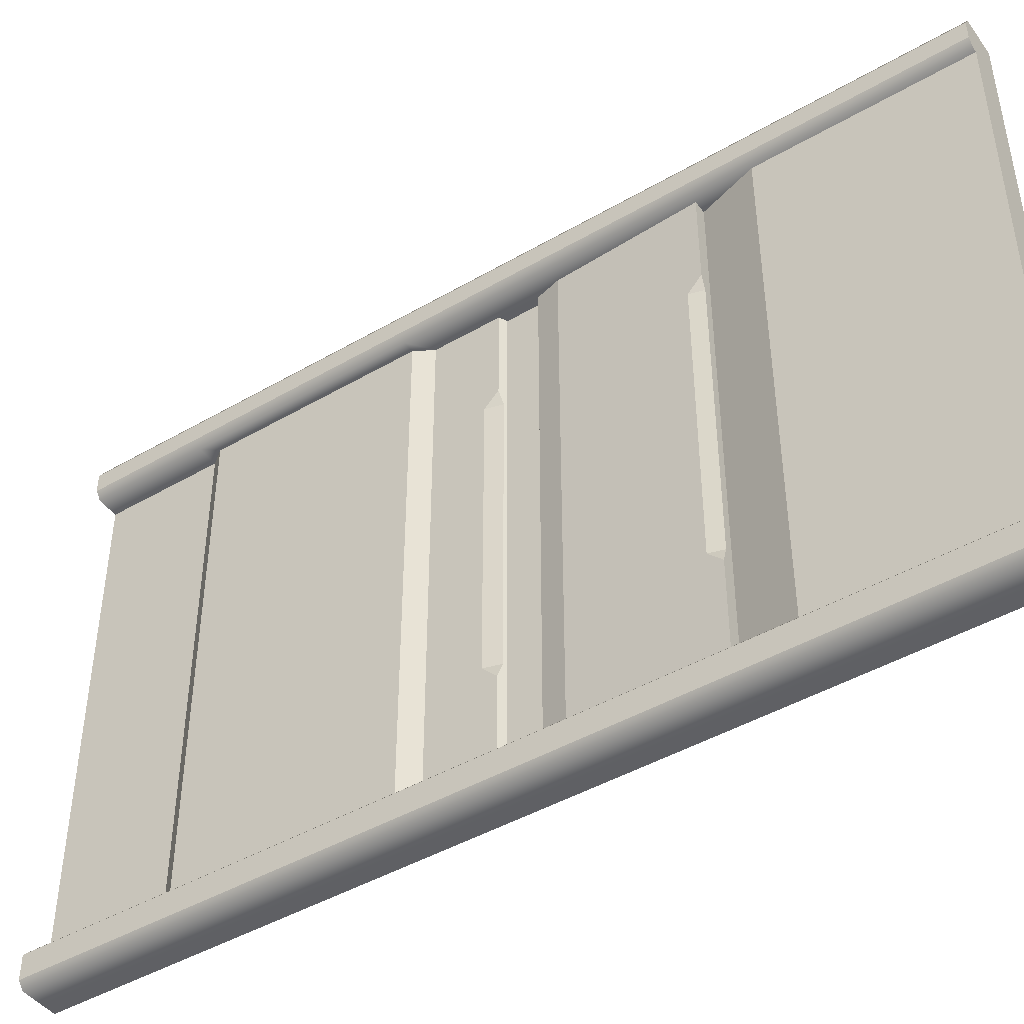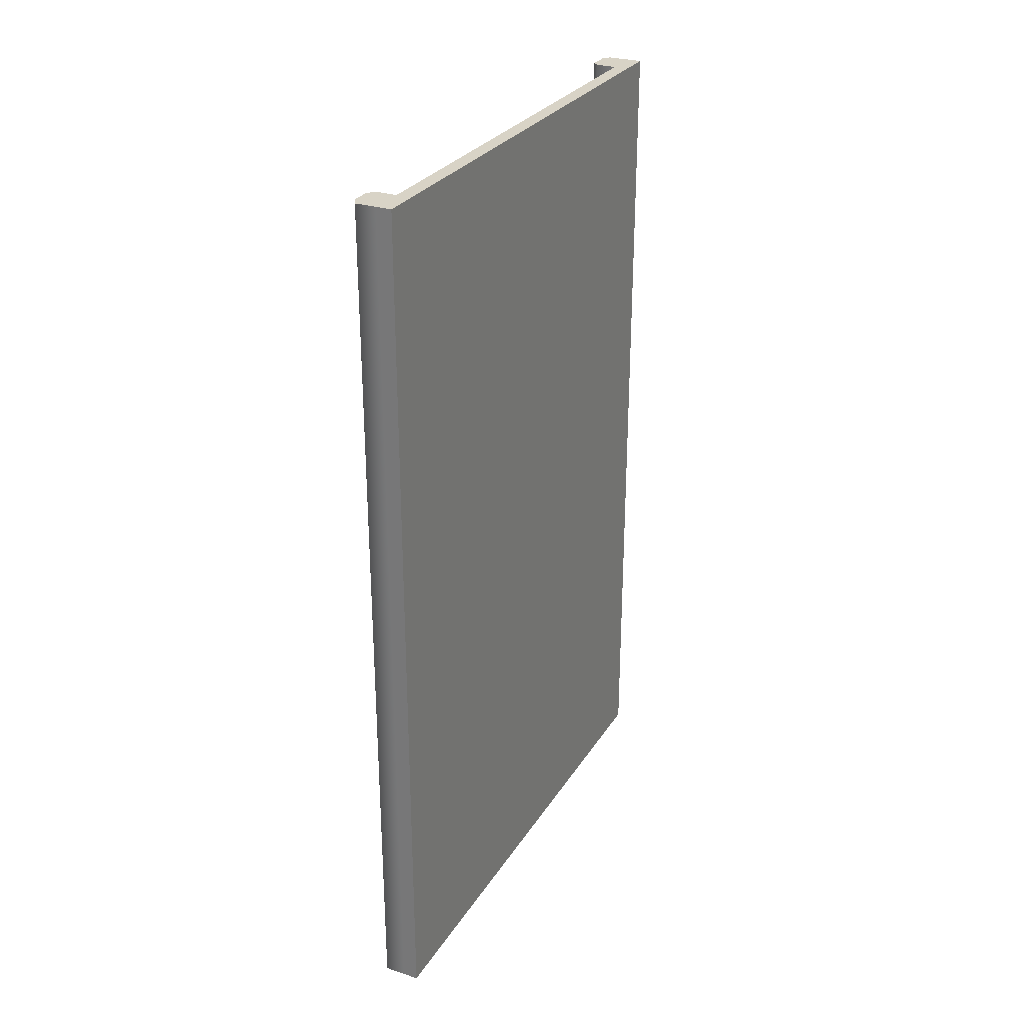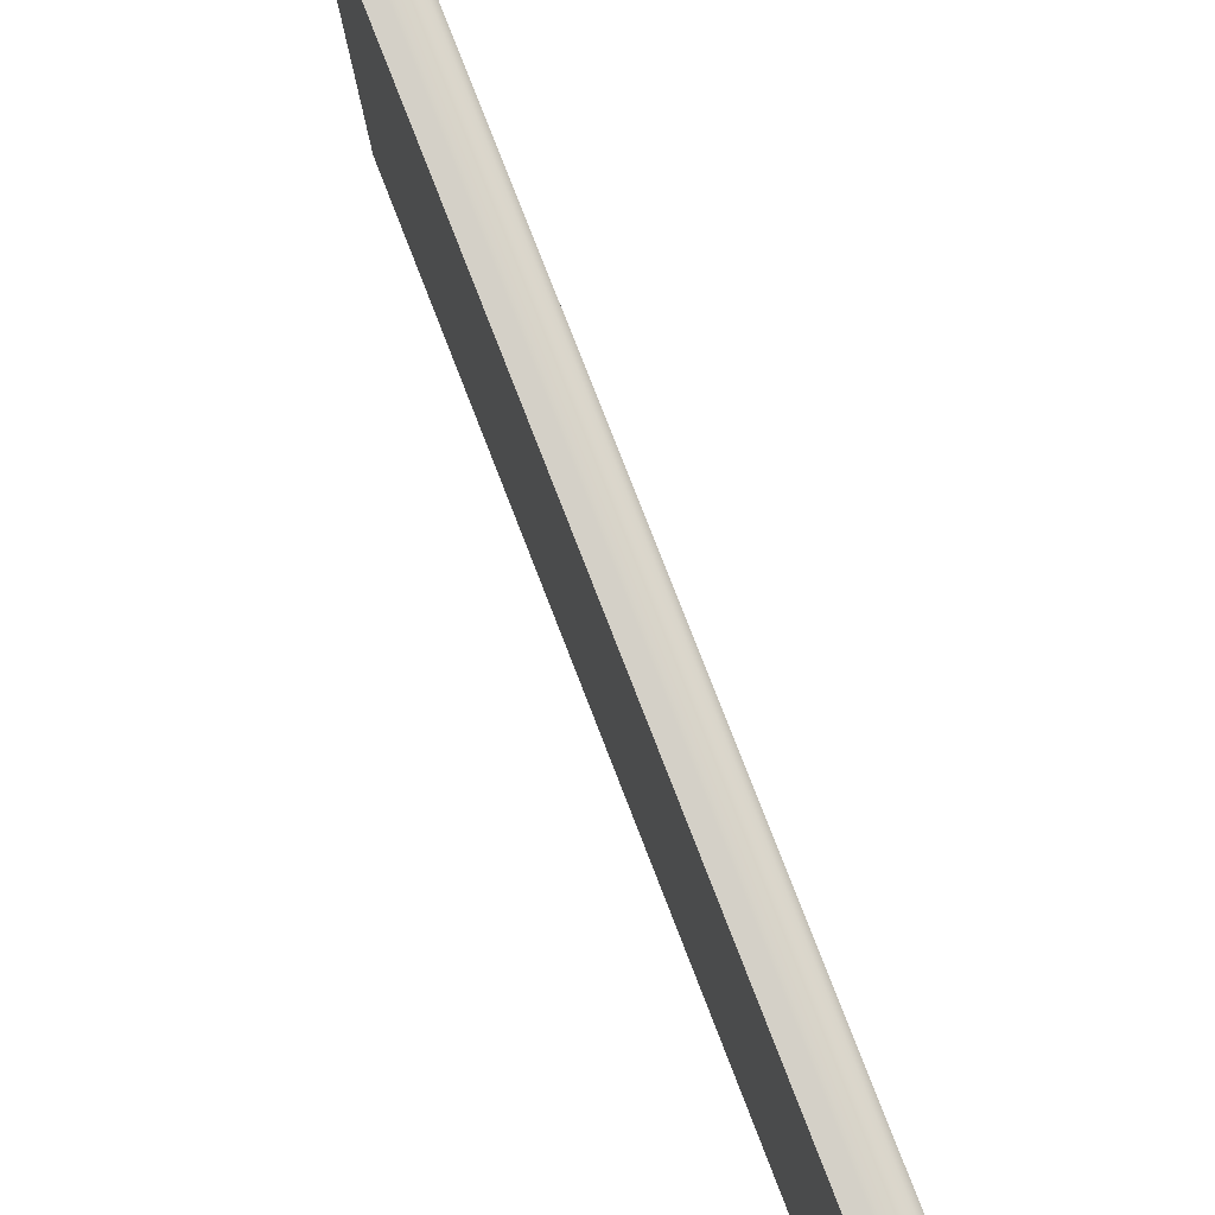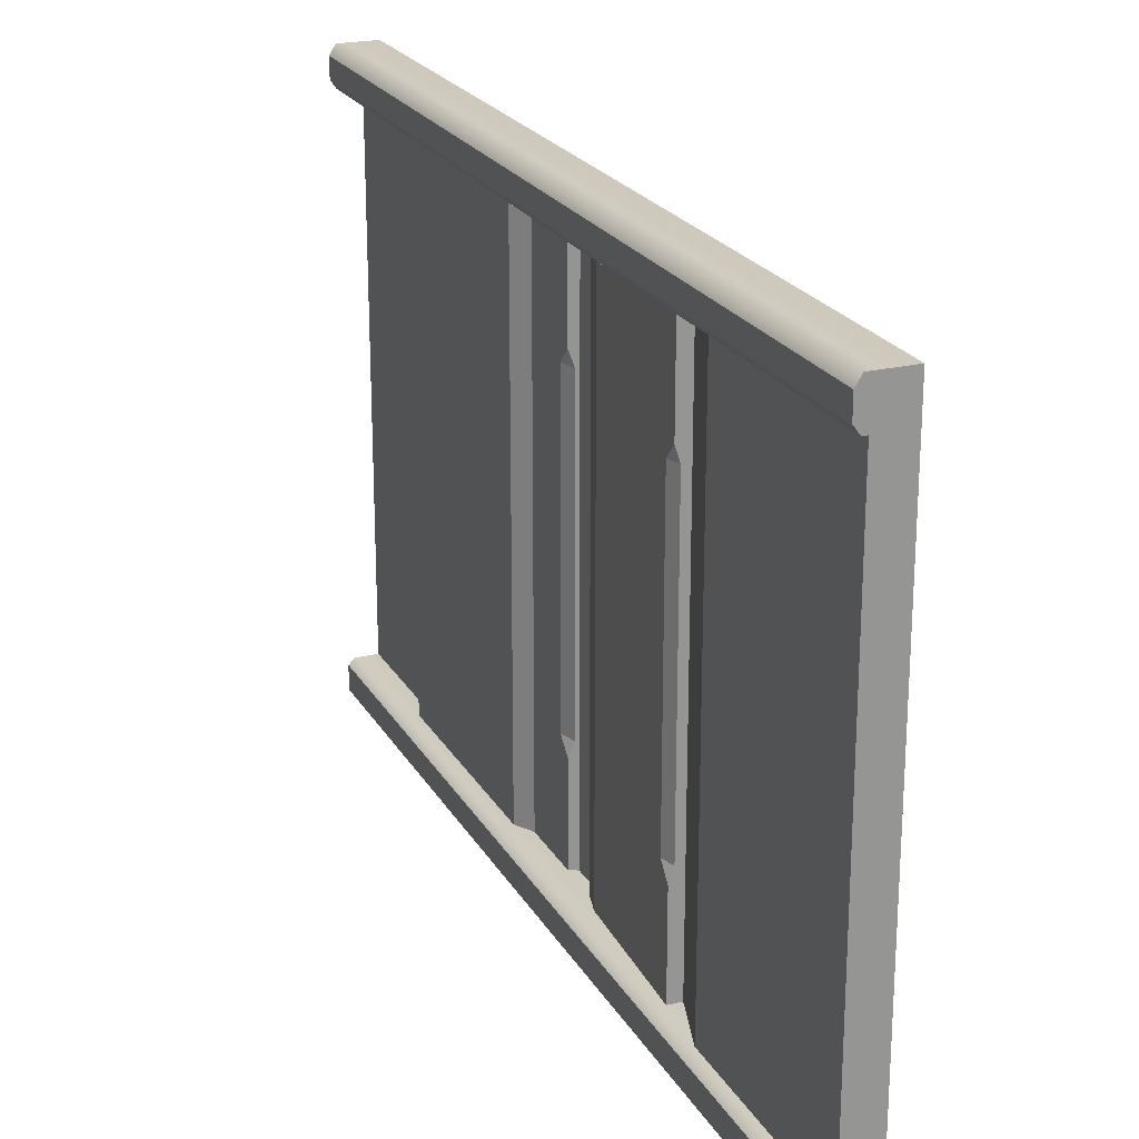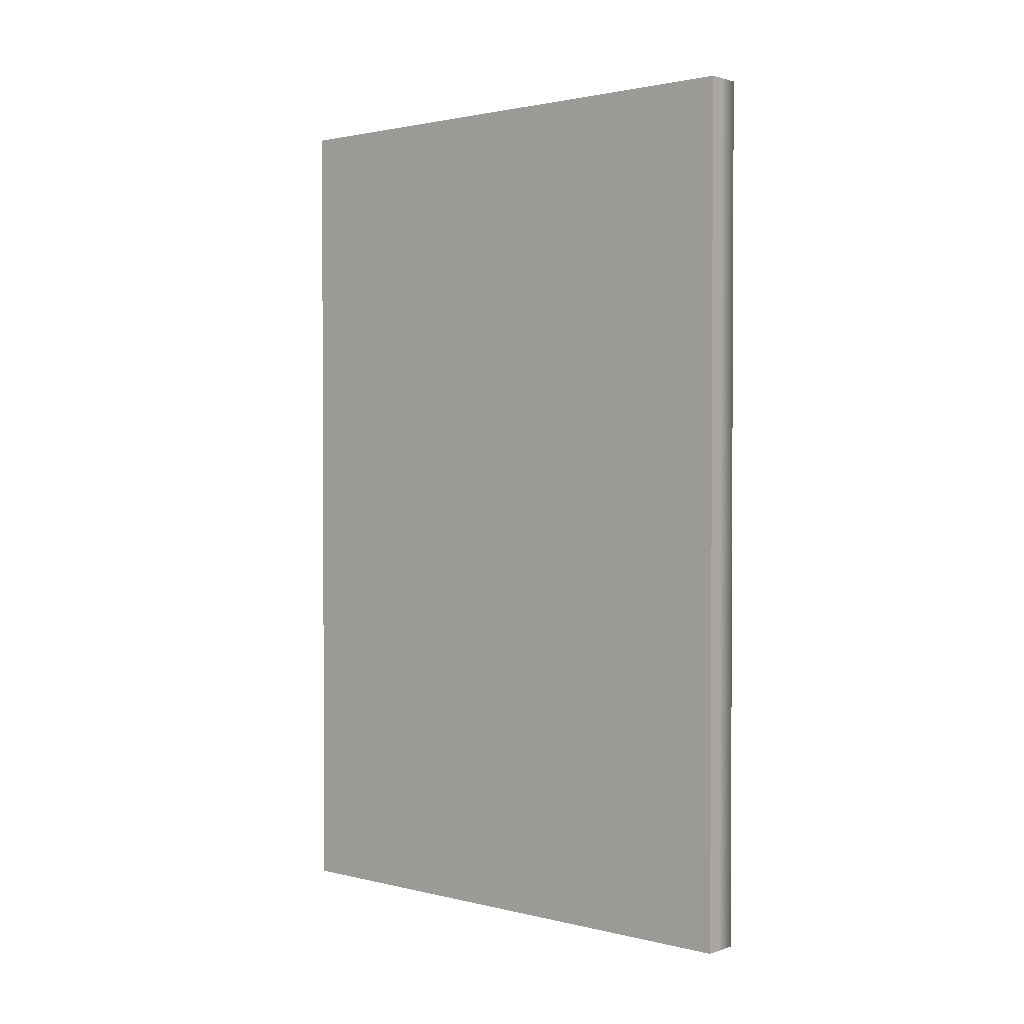
<metadata>
{"format":"obj","ext":"obj","renderer":"f3d","projection":"perspective","resolution":1024,"background":"white","views":[{"elev":-44.8,"azim":-55.9,"up":"+Z"},{"elev":28.2,"azim":26.0,"up":"+Y"},{"elev":79.9,"azim":158.7,"up":"+Z"},{"elev":22.4,"azim":-22.7,"up":"+Z"},{"elev":1.7,"azim":130.9,"up":"+Y"}]}
</metadata>
<code>
v  1.093 1.907e-06 19.92
v  1.093 1.907e-06 20.56
v  0.04632 1.907e-06 20.56
v  0.04632 1.907e-06 19.92
v  1.093 1.907e-06 18.58
v  0.04632 1.907e-06 18.58
v  1.093 1.907e-06 18.04
v  0.04632 1.907e-06 18.04
v  0.04632 1.907e-06 10.72
v  1.093 1.907e-06 10.72
v  1.093 1.907e-06 -16.69
v  1.093 1.907e-06 -16.28
v  0.04632 1.907e-06 -16.28
v  0.04632 1.907e-06 -16.69
v  1.093 1.907e-06 -18.31
v  0.04632 1.907e-06 -18.31
v  1.093 1.907e-06 -18.8
v  0.04632 1.907e-06 -18.8
v  0.04632 61.24 20.56
v  1.093 61.24 20.56
v  1.093 61.24 19.92
v  0.04632 61.24 19.92
v  1.093 61.24 18.58
v  0.04632 61.24 18.58
v  1.093 61.24 18.04
v  0.04632 61.24 18.04
v  1.093 61.24 10.72
v  0.04632 61.24 10.72
v  0.04632 61.24 -16.28
v  1.093 61.24 -16.28
v  1.093 61.24 -16.69
v  0.04632 61.24 -16.69
v  1.093 61.24 -18.31
v  0.04632 61.24 -18.31
v  1.093 61.24 -18.8
v  0.04632 61.24 -18.8
v  1.093 17.78 20.56
v  1.093 17.78 19.92
v  1.093 17.78 18.58
v  1.093 17.78 18.04
v  1.093 17.78 10.72
v  1.093 17.78 -16.28
v  1.093 17.78 -16.69
v  1.093 17.78 -18.31
v  1.093 17.78 -18.8
v  1.093 29.07 20.56
v  1.093 29.07 19.92
v  1.093 29.07 18.58
v  1.093 29.07 18.04
v  1.093 29.07 10.72
v  1.093 29.07 -16.28
v  1.093 29.07 -16.69
v  1.093 29.07 -18.31
v  1.093 29.07 -18.8
v  1.093 31.84 20.56
v  1.093 31.84 19.92
v  1.093 31.84 18.58
v  1.093 31.84 18.04
v  1.093 31.84 10.72
v  1.093 31.84 -16.28
v  1.093 31.84 -16.69
v  1.093 31.84 -18.31
v  1.093 31.84 -18.8
v  1.093 36.39 20.56
v  1.093 36.39 19.92
v  1.093 36.39 18.58
v  1.093 36.39 18.04
v  1.093 36.39 10.72
v  1.093 36.39 -16.28
v  1.093 36.39 -16.69
v  1.093 36.39 -18.31
v  1.093 36.39 -18.8
v  1.093 37.6 20.56
v  1.093 37.6 19.92
v  1.093 37.6 18.58
v  1.093 37.6 18.04
v  1.093 37.6 10.72
v  1.093 37.6 -16.28
v  1.093 37.6 -16.69
v  1.093 37.6 -18.31
v  1.093 37.6 -18.8
v  1.093 52.21 20.56
v  1.093 52.21 19.92
v  1.093 52.21 18.58
v  1.093 52.21 18.04
v  1.093 52.21 10.72
v  1.093 52.21 -16.28
v  1.093 52.21 -16.69
v  1.093 52.21 -18.31
v  1.093 52.21 -18.8
v  1.093 53.18 20.56
v  1.093 53.18 19.92
v  1.093 53.18 18.58
v  1.093 53.18 18.04
v  1.093 53.18 10.72
v  1.093 53.18 -16.28
v  1.093 53.18 -16.69
v  1.093 53.18 -18.31
v  1.093 53.18 -18.8
v  0.04632 17.78 -18.8
v  0.04632 29.07 -18.8
v  0.04632 31.84 -18.8
v  0.04632 36.39 -18.8
v  0.04632 37.6 -18.8
v  0.04632 52.21 -18.8
v  0.04632 53.18 -18.8
v  -1.454 17.78 -18.8
v  -1.454 1.907e-06 -18.8
v  -1.849 1.907e-06 -18.31
v  -1.849 17.78 -18.31
v  -1.849 1.907e-06 -16.69
v  -1.849 17.78 -16.69
v  -1.454 1.907e-06 -16.28
v  -1.454 17.78 -16.28
v  -1.137 1.907e-06 -16.28
v  -1.137 1.907e-06 -8.959
v  -1.137 13.95 -8.959
v  -1.137 13.95 -16.28
v  -1.454 17.78 18.04
v  -1.454 1.907e-06 18.04
v  -1.849 1.907e-06 18.58
v  -1.849 17.78 18.58
v  -1.849 1.907e-06 19.92
v  -1.849 17.78 19.92
v  -1.454 1.907e-06 20.56
v  -1.454 17.78 20.56
v  -1.454 29.07 -18.8
v  -1.849 29.07 -18.31
v  -1.849 29.07 -16.69
v  -1.454 29.07 -16.28
v  -0.8273 17.78 -9.927
v  -0.7835 18.74 -8.959
v  -0.3865 27.42 -8.959
v  -0.3865 27.42 -16.28
v  -0.8273 17.78 -16.28
v  -1.454 29.07 18.04
v  -1.849 29.07 18.58
v  -1.849 29.07 19.92
v  -1.454 29.07 20.56
v  -1.454 31.84 -18.8
v  -1.849 31.84 -18.31
v  -1.849 31.84 -16.69
v  -1.454 31.84 -16.28
v  0.5623 29.33 -16.28
v  0.5623 29.33 -8.959
v  0.5623 31.58 -8.959
v  0.5623 31.58 -16.28
v  -1.454 31.84 18.04
v  -1.849 31.84 18.58
v  -1.849 31.84 19.92
v  -1.454 31.84 20.56
v  -1.454 36.39 -18.8
v  -1.849 36.39 -18.31
v  -1.849 36.39 -16.69
v  -1.454 36.39 -16.28
v  0.04632 31.84 -9.927
v  0.04632 32.81 -8.959
v  0.04632 36.39 -8.959
v  0.04632 36.39 -16.28
v  0.04632 31.84 -16.28
v  -1.454 36.39 18.04
v  -1.849 36.39 18.58
v  -1.849 36.39 19.92
v  -1.454 36.39 20.56
v  -1.454 37.6 -18.8
v  -1.849 37.6 -18.31
v  -1.849 37.6 -16.69
v  -1.454 37.6 -16.28
v  -0.6514 37.6 -8.959
v  -0.6514 37.6 -16.28
v  -1.454 37.6 18.04
v  -1.849 37.6 18.58
v  -1.849 37.6 19.92
v  -1.454 37.6 20.56
v  -1.454 52.21 -18.8
v  -1.849 52.21 -18.31
v  -1.849 52.21 -16.69
v  -1.454 52.21 -16.28
v  -0.6514 52.21 -8.959
v  -0.6514 52.21 -16.28
v  -1.454 52.21 18.04
v  -1.849 52.21 18.58
v  -1.849 52.21 19.92
v  -1.454 52.21 20.56
v  -1.454 53.18 -18.8
v  -1.849 53.18 -18.31
v  -1.849 53.18 -16.69
v  -1.454 53.18 -16.28
v  0.04632 53.18 -8.959
v  0.04632 53.18 -16.28
v  -1.454 53.18 18.04
v  -1.849 53.18 18.58
v  -1.849 53.18 19.92
v  -1.454 53.18 20.56
v  -1.454 61.24 -18.8
v  -1.849 61.24 -18.31
v  -1.849 61.24 -16.69
v  -1.454 61.24 -16.28
v  0.04632 61.24 -8.959
v  -1.454 61.24 18.04
v  -1.849 61.24 18.58
v  -1.849 61.24 19.92
v  -1.454 61.24 20.56
v  0.04632 17.78 20.56
v  0.04632 29.07 20.56
v  0.04632 31.84 20.56
v  0.04632 36.39 20.56
v  0.04632 37.6 20.56
v  0.04632 52.21 20.56
v  0.04632 53.18 20.56
v  0.04632 17.78 -16.28
v  0.04632 29.07 -16.28
v  0.04632 53.18 18.04
v  -0.6514 52.21 18.04
v  -0.6514 37.6 18.04
v  0.04632 36.39 18.04
v  0.04632 31.84 18.04
v  0.04632 29.07 18.04
v  0.04632 17.78 18.04
v  0.04632 1.907e-06 -8.959
v  -1.137 1.907e-06 18.04
v  -1.137 13.95 18.04
v  0.04632 17.78 10.72
v  -1.137 13.95 10.72
v  0.04632 17.78 -8.959
v  -0.5111 17.78 -8.959
v  -0.8273 17.78 18.04
v  -0.3865 27.42 18.04
v  0.04632 29.07 10.72
v  -0.3865 27.42 10.72
v  1.093 1.907e-06 -8.959
v  1.093 61.24 -8.959
v  1.093 17.78 -8.959
v  1.093 29.07 -8.959
v  1.093 31.84 -8.959
v  1.093 36.39 -8.959
v  1.093 37.6 -8.959
v  1.093 52.21 -8.959
v  1.093 53.18 -8.959
v  -1.137 1.907e-06 10.72
v  -0.7835 18.74 10.72
v  -0.8273 17.78 11.69
v  0.5623 29.33 10.72
v  0.5623 29.33 18.04
v  0.5623 31.58 18.04
v  0.5623 31.58 10.72
v  0.04632 36.39 10.72
v  0.04632 32.81 10.72
v  0.04632 31.84 11.69
v  -0.6514 37.6 10.72
v  -0.6514 52.21 10.72
v  0.04632 53.18 10.72
v  -0.5111 17.78 10.72
v  0.04632 29.07 -8.959
v  0.3584 31.68 10.72
v  0.3584 31.68 -8.959
g Box002_Box002
f 1 2 3
f 3 4 1
f 5 1 4
f 4 6 5
f 7 5 6
f 6 8 7
f 7 8 9
f 9 10 7
f 11 12 13
f 13 14 11
f 15 11 14
f 14 16 15
f 17 15 16
f 16 18 17
f 19 20 21
f 21 22 19
f 22 21 23
f 23 24 22
f 24 23 25
f 25 26 24
f 25 27 28
f 28 26 25
f 29 30 31
f 31 32 29
f 32 31 33
f 33 34 32
f 34 33 35
f 35 36 34
f 37 2 1
f 1 38 37
f 38 1 5
f 5 39 38
f 39 5 7
f 7 40 39
f 7 10 41
f 41 40 7
f 42 12 11
f 11 43 42
f 43 11 15
f 15 44 43
f 44 15 17
f 17 45 44
f 46 37 38
f 38 47 46
f 47 38 39
f 39 48 47
f 48 39 40
f 40 49 48
f 40 41 50
f 50 49 40
f 51 42 43
f 43 52 51
f 52 43 44
f 44 53 52
f 53 44 45
f 45 54 53
f 55 46 47
f 47 56 55
f 56 47 48
f 48 57 56
f 57 48 49
f 49 58 57
f 49 50 59
f 59 58 49
f 60 51 52
f 52 61 60
f 61 52 53
f 53 62 61
f 62 53 54
f 54 63 62
f 64 55 56
f 56 65 64
f 65 56 57
f 57 66 65
f 66 57 58
f 58 67 66
f 58 59 68
f 68 67 58
f 69 60 61
f 61 70 69
f 70 61 62
f 62 71 70
f 71 62 63
f 63 72 71
f 73 64 65
f 65 74 73
f 74 65 66
f 66 75 74
f 75 66 67
f 67 76 75
f 67 68 77
f 77 76 67
f 78 69 70
f 70 79 78
f 79 70 71
f 71 80 79
f 80 71 72
f 72 81 80
f 82 73 74
f 74 83 82
f 83 74 75
f 75 84 83
f 84 75 76
f 76 85 84
f 76 77 86
f 86 85 76
f 87 78 79
f 79 88 87
f 88 79 80
f 80 89 88
f 89 80 81
f 81 90 89
f 91 82 83
f 83 92 91
f 92 83 84
f 84 93 92
f 93 84 85
f 85 94 93
f 85 86 95
f 95 94 85
f 96 87 88
f 88 97 96
f 97 88 89
f 89 98 97
f 98 89 90
f 90 99 98
f 20 91 92
f 92 21 20
f 21 92 93
f 93 23 21
f 23 93 94
f 94 25 23
f 94 95 27
f 27 25 94
f 30 96 97
f 97 31 30
f 31 97 98
f 98 33 31
f 33 98 99
f 99 35 33
f 45 17 18
f 18 100 45
f 54 45 100
f 100 101 54
f 63 54 101
f 101 102 63
f 72 63 102
f 102 103 72
f 81 72 103
f 103 104 81
f 90 81 104
f 104 105 90
f 99 90 105
f 105 106 99
f 35 99 106
f 106 36 35
f 107 108 109
f 109 110 107
f 110 109 111
f 111 112 110
f 112 111 113
f 113 114 112
f 115 116 117
f 117 118 115
f 119 120 121
f 121 122 119
f 122 121 123
f 123 124 122
f 124 123 125
f 125 126 124
f 127 107 110
f 110 128 127
f 128 110 112
f 112 129 128
f 129 112 114
f 114 130 129
f 131 132 133
f 131 133 134
f 134 135 131
f 136 119 122
f 122 137 136
f 137 122 124
f 124 138 137
f 138 124 126
f 126 139 138
f 140 127 128
f 128 141 140
f 141 128 129
f 129 142 141
f 142 129 130
f 130 143 142
f 144 145 146
f 146 147 144
f 148 136 137
f 137 149 148
f 149 137 138
f 138 150 149
f 150 138 139
f 139 151 150
f 152 140 141
f 141 153 152
f 153 141 142
f 142 154 153
f 154 142 143
f 143 155 154
f 156 157 158
f 156 158 159
f 159 160 156
f 161 148 149
f 149 162 161
f 162 149 150
f 150 163 162
f 163 150 151
f 151 164 163
f 165 152 153
f 153 166 165
f 166 153 154
f 154 167 166
f 167 154 155
f 155 168 167
f 159 158 169
f 169 170 159
f 171 161 162
f 162 172 171
f 172 162 163
f 163 173 172
f 173 163 164
f 164 174 173
f 175 165 166
f 166 176 175
f 176 166 167
f 167 177 176
f 177 167 168
f 168 178 177
f 170 169 179
f 179 180 170
f 181 171 172
f 172 182 181
f 182 172 173
f 173 183 182
f 183 173 174
f 174 184 183
f 185 175 176
f 176 186 185
f 186 176 177
f 177 187 186
f 187 177 178
f 178 188 187
f 180 179 189
f 189 190 180
f 191 181 182
f 182 192 191
f 192 182 183
f 183 193 192
f 193 183 184
f 184 194 193
f 195 185 186
f 186 196 195
f 196 186 187
f 187 197 196
f 197 187 188
f 188 198 197
f 190 189 199
f 199 29 190
f 200 191 192
f 192 201 200
f 201 192 193
f 193 202 201
f 202 193 194
f 194 203 202
f 204 3 2
f 2 37 204
f 205 204 37
f 37 46 205
f 206 205 46
f 46 55 206
f 207 206 55
f 55 64 207
f 208 207 64
f 64 73 208
f 209 208 73
f 73 82 209
f 210 209 82
f 82 91 210
f 19 210 91
f 91 20 19
f 111 14 13
f 13 113 111
f 113 13 211
f 211 114 113
f 114 211 212
f 212 130 114
f 130 212 160
f 160 143 130
f 143 160 159
f 159 155 143
f 155 159 170
f 170 168 155
f 168 170 180
f 180 178 168
f 178 180 190
f 190 188 178
f 188 190 29
f 29 198 188
f 198 29 32
f 32 197 198
f 197 32 34
f 34 196 197
f 196 34 36
f 36 195 196
f 195 36 106
f 106 185 195
f 185 106 105
f 105 175 185
f 175 105 104
f 104 165 175
f 165 104 103
f 103 152 165
f 152 103 102
f 102 140 152
f 140 102 101
f 101 127 140
f 127 101 100
f 100 107 127
f 107 100 18
f 18 108 107
f 108 18 16
f 16 109 108
f 109 16 14
f 14 111 109
f 123 4 3
f 3 125 123
f 125 3 204
f 204 126 125
f 126 204 205
f 205 139 126
f 139 205 206
f 206 151 139
f 151 206 207
f 207 164 151
f 164 207 208
f 208 174 164
f 174 208 209
f 209 184 174
f 184 209 210
f 210 194 184
f 194 210 19
f 19 203 194
f 203 19 22
f 22 202 203
f 202 22 24
f 24 201 202
f 201 24 26
f 26 200 201
f 200 26 213
f 213 191 200
f 191 213 214
f 214 181 191
f 181 214 215
f 215 171 181
f 171 215 216
f 216 161 171
f 161 216 217
f 217 148 161
f 148 217 218
f 218 136 148
f 136 218 219
f 219 119 136
f 119 219 8
f 8 120 119
f 120 8 6
f 6 121 120
f 121 6 4
f 4 123 121
f 13 220 116
f 116 115 13
f 221 8 219
f 219 222 221
f 219 223 224
f 224 222 219
f 118 211 13
f 13 115 118
f 211 225 226
f 211 226 131
f 131 135 211
f 227 219 218
f 218 228 227
f 218 229 230
f 230 228 218
f 134 212 211
f 211 135 134
f 220 13 12
f 12 231 220
f 232 30 29
f 29 199 232
f 231 12 42
f 42 233 231
f 233 42 51
f 51 234 233
f 234 51 60
f 60 235 234
f 235 60 69
f 69 236 235
f 236 69 78
f 78 237 236
f 237 78 87
f 87 238 237
f 238 87 96
f 96 239 238
f 239 96 30
f 30 232 239
f 240 221 222
f 222 224 240
f 228 230 241
f 228 241 242
f 242 227 228
f 243 244 245
f 245 246 243
f 216 247 248
f 216 248 249
f 249 217 216
f 247 216 215
f 215 250 247
f 250 215 214
f 214 251 250
f 251 214 213
f 213 252 251
f 252 213 26
f 26 28 252
f 9 8 221
f 221 240 9
f 225 211 118
f 118 117 225
f 242 253 223
f 242 223 219
f 219 227 242
f 254 212 134
f 134 133 254
f 10 9 220
f 220 231 10
f 28 27 232
f 232 199 28
f 41 10 231
f 231 233 41
f 50 41 233
f 233 234 50
f 59 50 234
f 234 235 59
f 68 59 235
f 235 236 68
f 77 68 236
f 236 237 77
f 86 77 237
f 237 238 86
f 95 86 238
f 238 239 95
f 27 95 239
f 239 232 27
f 117 116 240
f 240 224 117
f 133 132 241
f 241 230 133
f 146 145 243
f 243 246 146
f 158 157 248
f 248 247 158
f 169 158 247
f 247 250 169
f 179 169 250
f 250 251 179
f 189 179 251
f 251 252 189
f 199 189 252
f 252 28 199
f 116 220 9
f 9 240 116
f 224 223 225
f 225 117 224
f 226 225 223
f 223 253 226
f 230 229 254
f 254 133 230
f 131 226 132
f 242 241 253
f 226 253 241
f 241 132 226
f 243 229 218
f 218 244 243
f 244 218 217
f 217 245 244
f 245 217 249
f 245 249 255
f 255 246 245
f 246 255 256
f 256 146 246
f 256 156 160
f 256 160 147
f 147 146 256
f 147 160 212
f 212 144 147
f 144 212 254
f 254 145 144
f 145 254 229
f 229 243 145
f 156 256 157
f 249 248 255
f 256 255 248
f 248 157 256

</code>
